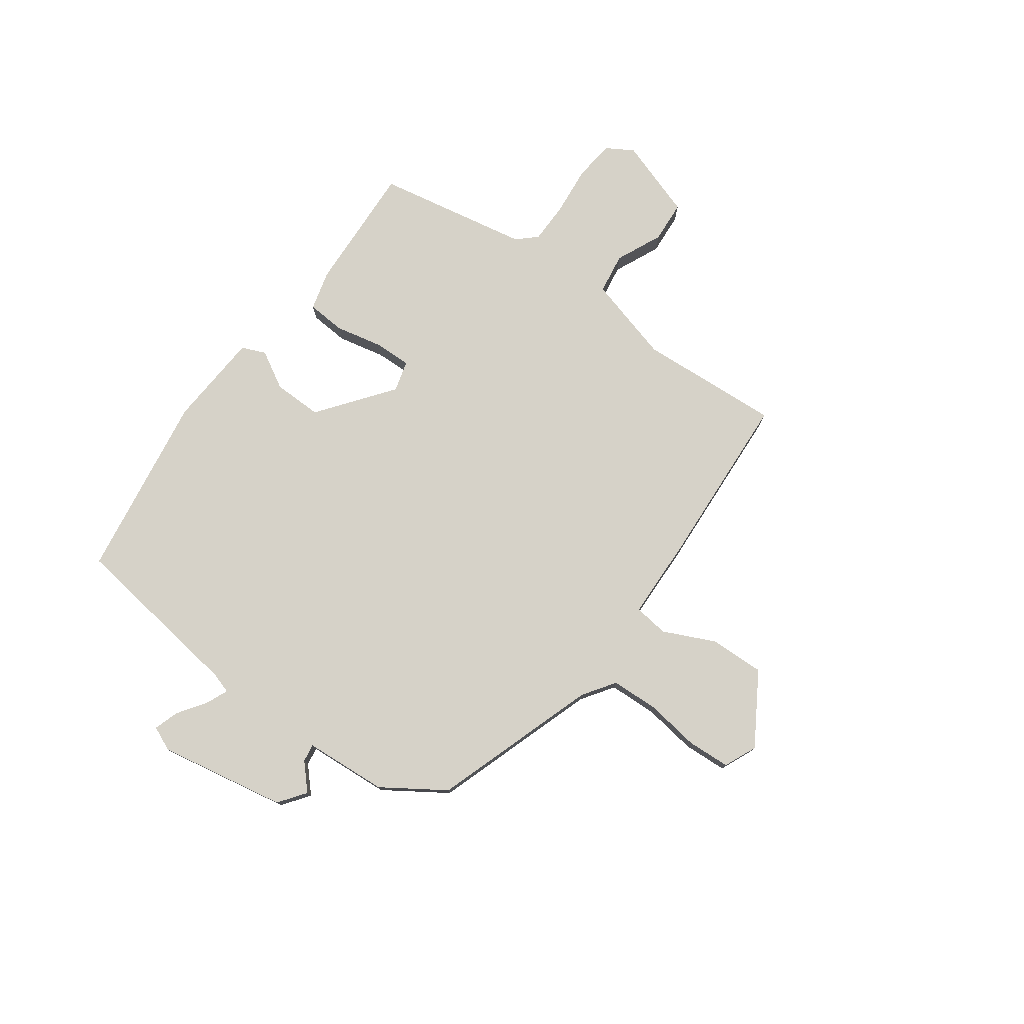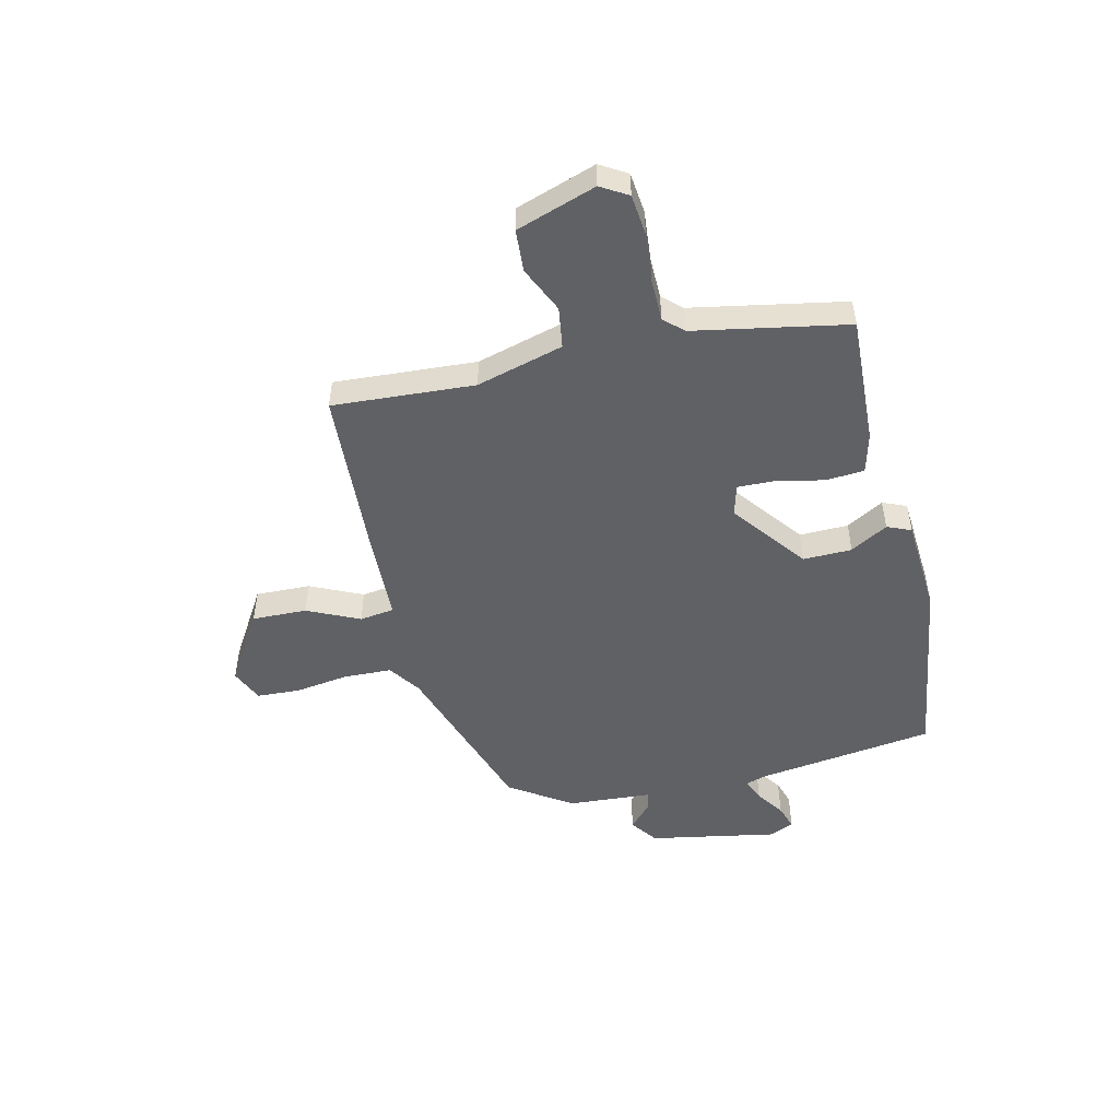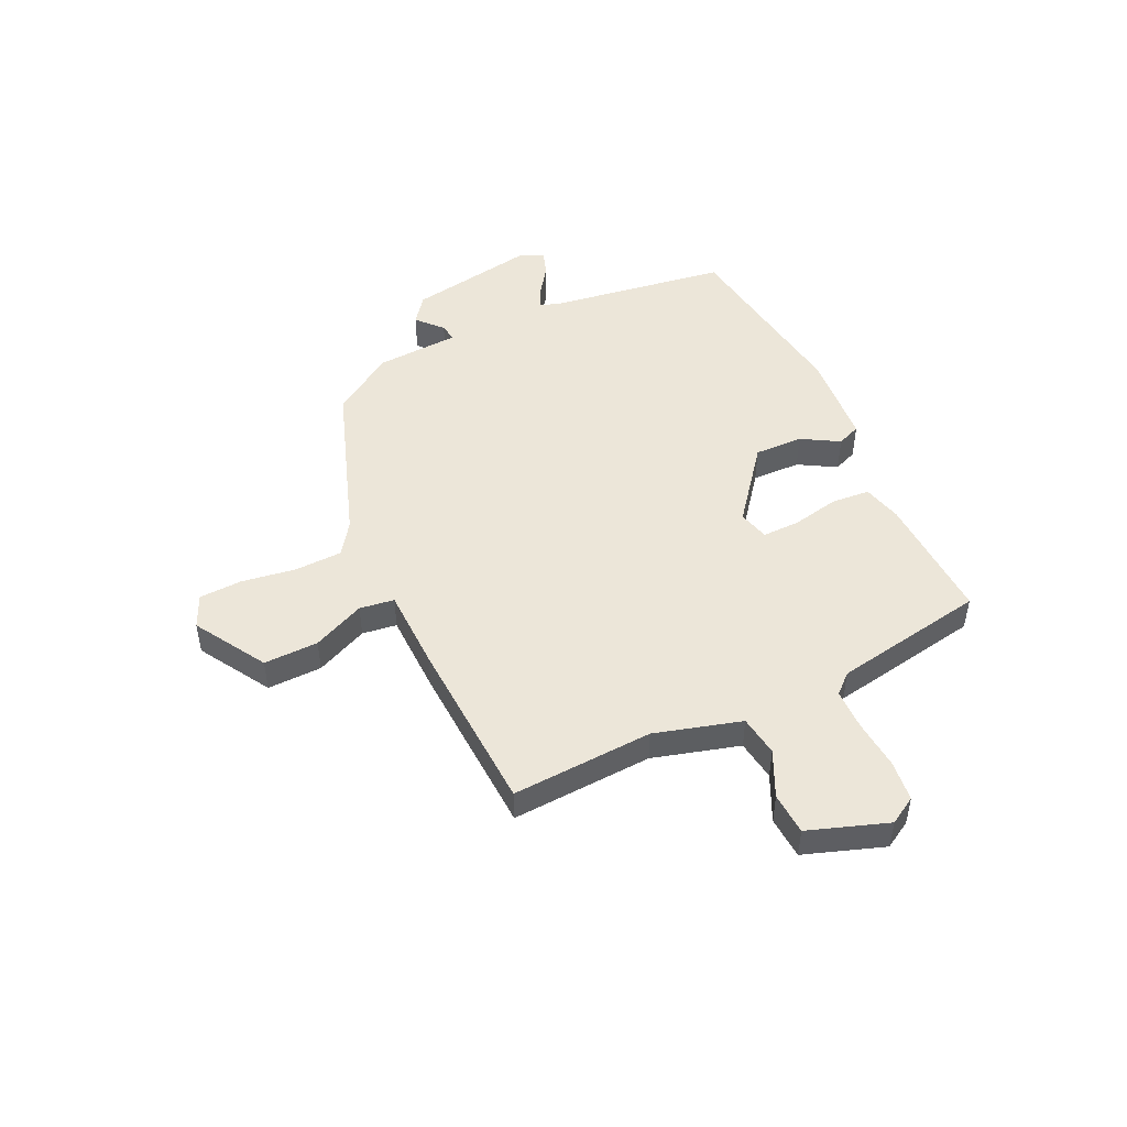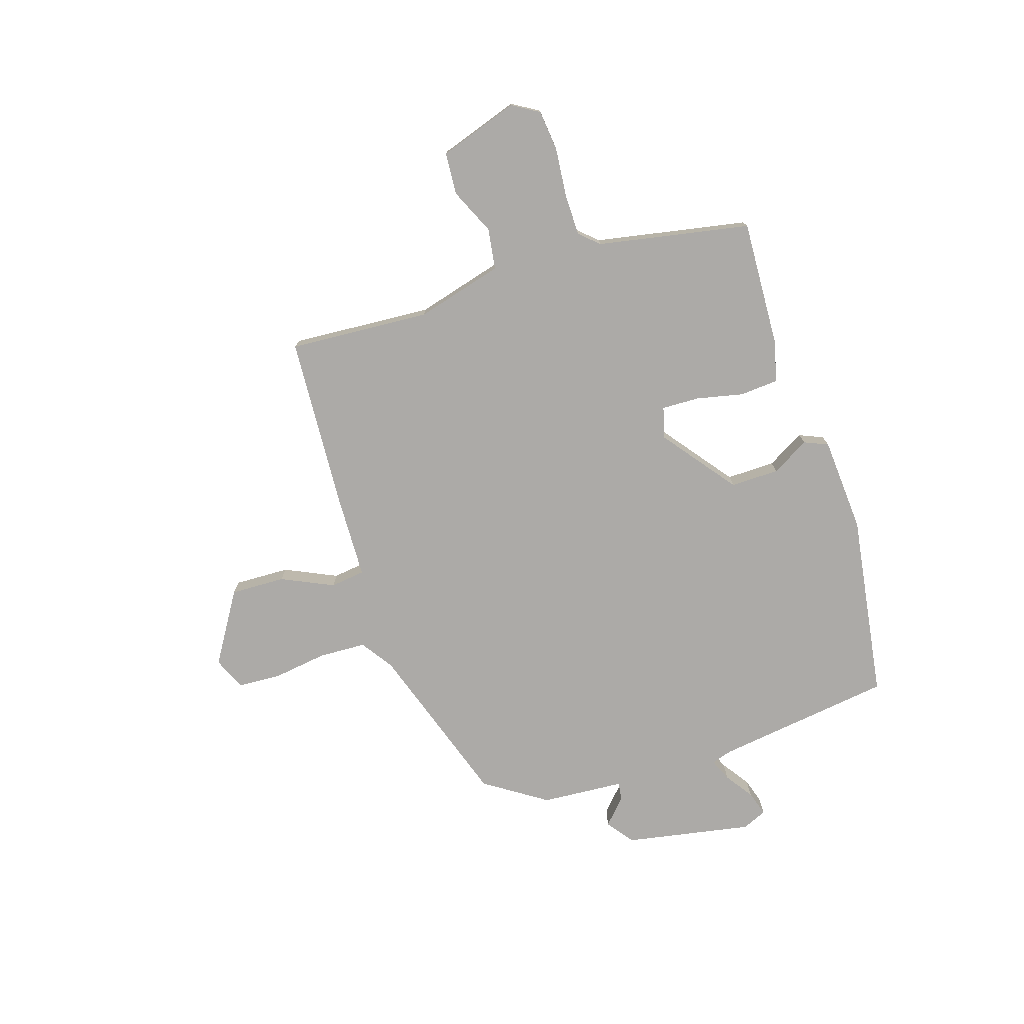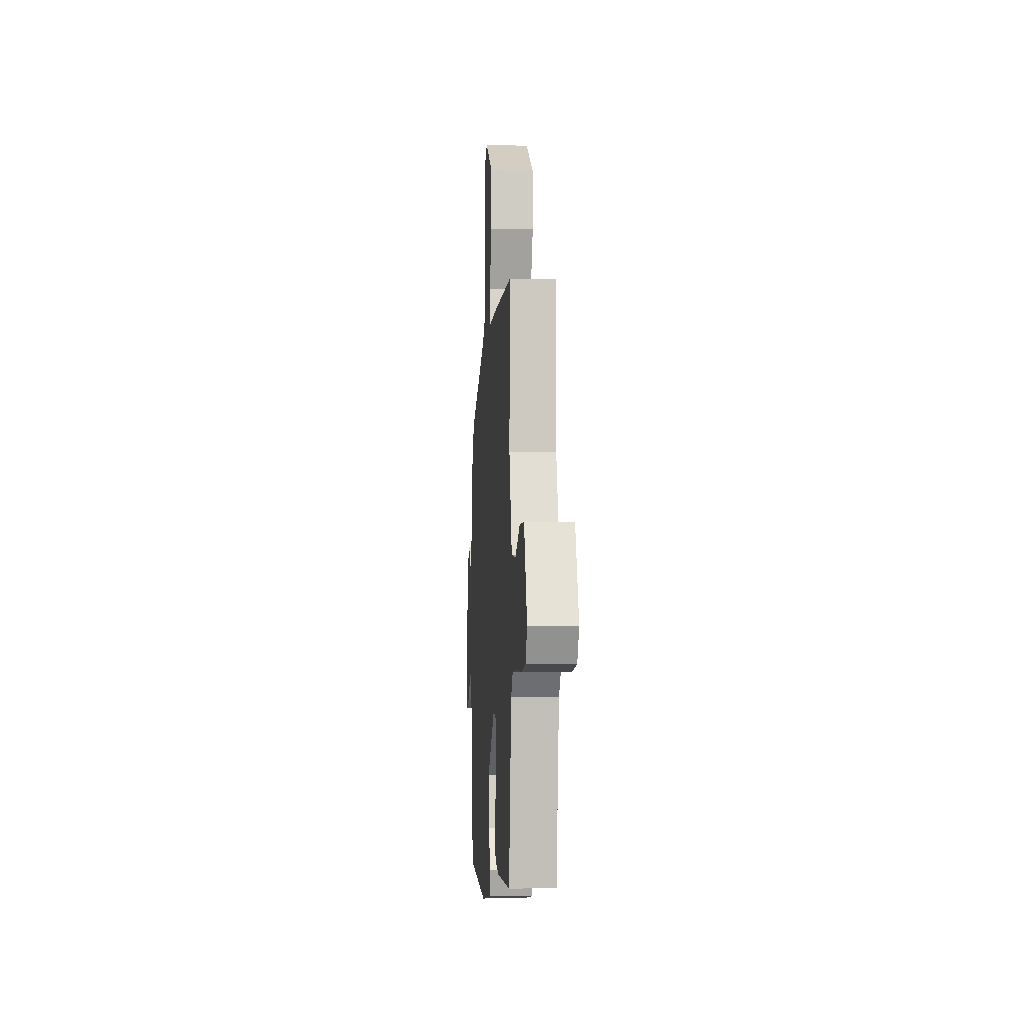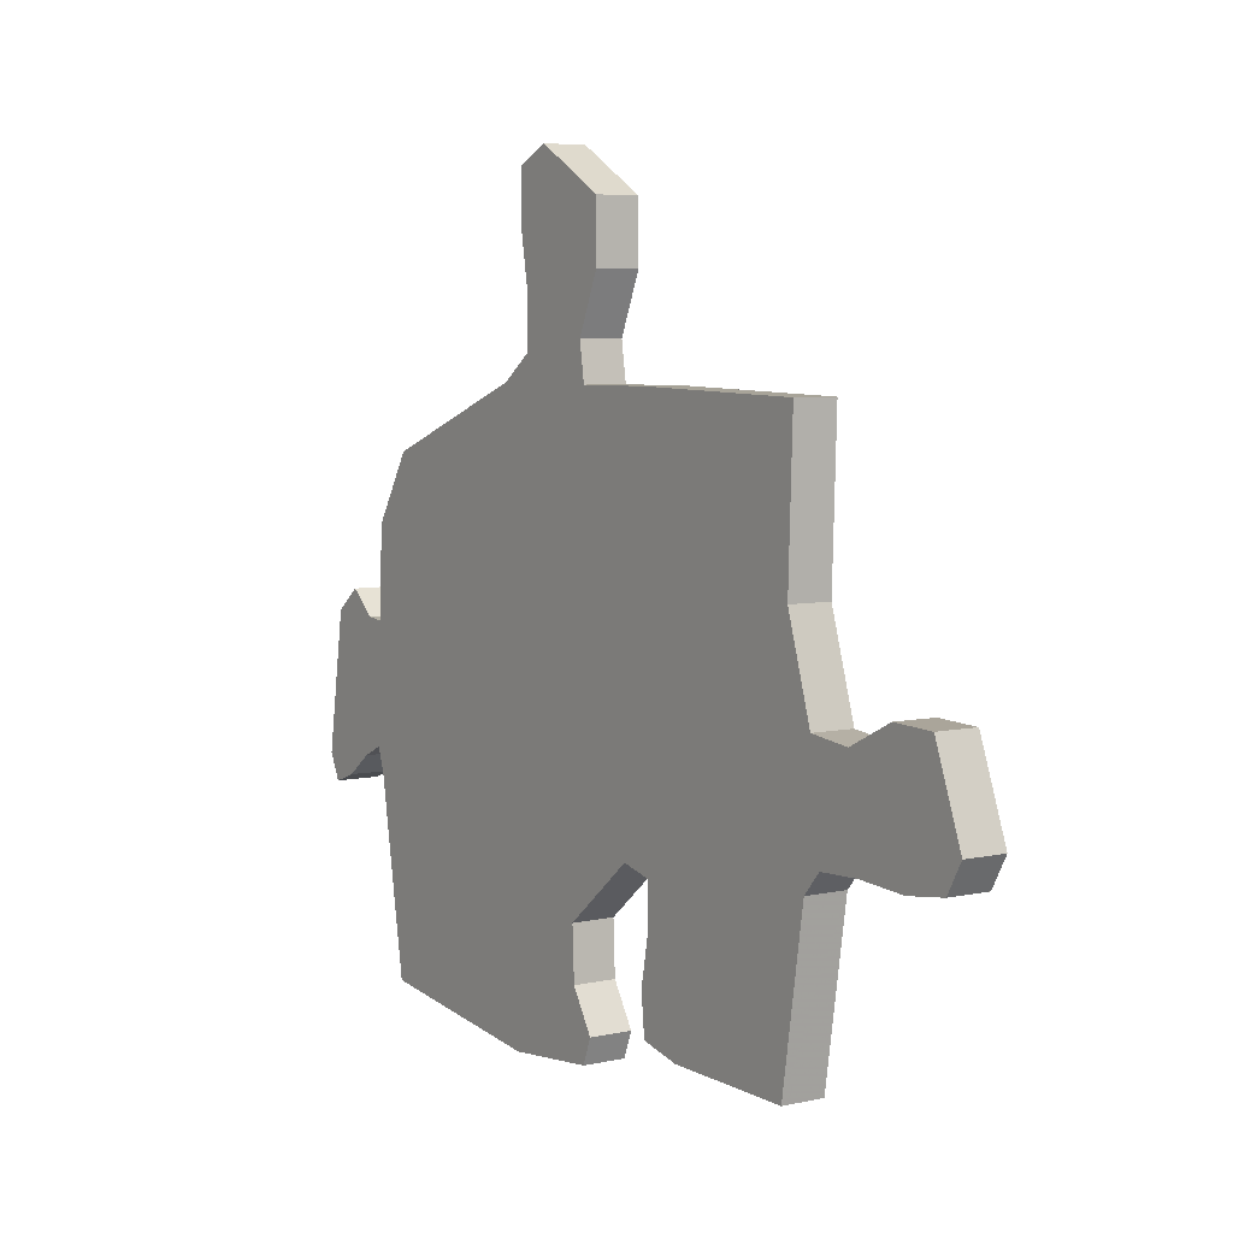
<metadata>
{"format":"obj","ext":"obj","renderer":"f3d","projection":"perspective","resolution":1024,"background":"white","views":[{"elev":77.5,"azim":-55.8,"up":"+Y"},{"elev":-50.2,"azim":101.6,"up":"+Y"},{"elev":48.6,"azim":63.6,"up":"+Y"},{"elev":-76.1,"azim":106.0,"up":"+Y"},{"elev":-4.9,"azim":85.9,"up":"+Z"},{"elev":5.7,"azim":55.9,"up":"+Z"}]}
</metadata>
<code>
v -0.462 0.07 0.344
v -0.164 0.07 0.454
v -0.107 0.07 0.496
v -0.106 0.07 0.583
v -0.123 0.07 0.681
v -0.121 0.07 0.76
v -0.062 0.07 0.788
v 0.07 0.07 0.712
v 0.07 0.07 0.612
v 0.029 0.07 0.516
v 0.039 0.07 0.453
v 0.189 0.07 0.453
v 0.511 0.07 0.444
v 0.502 0.07 0.185
v 0.55 0.07 0.028
v 0.625 0.07 0.019
v 0.708 0.07 0.06
v 0.785 0.07 0.057
v 0.838 0.07 -0.087
v 0.81 0.07 -0.137
v 0.736 0.07 -0.147
v 0.646 0.07 -0.141
v 0.57 0.07 -0.144
v 0.539 0.07 -0.18
v 0.495 0.07 -0.46
v 0.26 0.07 -0.456
v 0.187 0.07 -0.439
v 0.18 0.07 -0.369
v 0.196 0.07 -0.283
v 0.196 0.07 -0.214
v 0.139 0.07 -0.2
v 0.008 0.07 -0.307
v 0.012 0.07 -0.396
v 0.053 0.07 -0.463
v 0.036 0.07 -0.507
v -0.138 0.07 -0.524
v -0.48 0.07 -0.483
v -0.534 0.07 -0.16
v -0.547 0.07 -0.122
v -0.587 0.07 -0.141
v -0.637 0.07 -0.178
v -0.682 0.07 -0.194
v -0.703 0.07 -0.15
v -0.667 0.07 0.084
v -0.619 0.07 0.122
v -0.572 0.07 0.081
v -0.539 0.07 0.077
v -0.533 0.07 0.229
v -0.462 0 0.344
v -0.164 0 0.454
v -0.107 0 0.496
v -0.106 0 0.583
v -0.123 0 0.681
v -0.121 0 0.76
v -0.062 0 0.788
v 0.07 0 0.712
v 0.07 0 0.612
v 0.029 0 0.516
v 0.039 0 0.453
v 0.189 0 0.453
v 0.511 0 0.444
v 0.502 0 0.185
v 0.55 0 0.028
v 0.625 0 0.019
v 0.708 0 0.06
v 0.785 0 0.057
v 0.838 0 -0.087
v 0.81 0 -0.137
v 0.736 0 -0.147
v 0.646 0 -0.141
v 0.57 0 -0.144
v 0.539 0 -0.18
v 0.495 0 -0.46
v 0.26 0 -0.456
v 0.187 0 -0.439
v 0.18 0 -0.369
v 0.196 0 -0.283
v 0.196 0 -0.214
v 0.139 0 -0.2
v 0.008 0 -0.307
v 0.012 0 -0.396
v 0.053 0 -0.463
v 0.036 0 -0.507
v -0.138 0 -0.524
v -0.48 0 -0.483
v -0.534 0 -0.16
v -0.547 0 -0.122
v -0.587 0 -0.141
v -0.637 0 -0.178
v -0.682 0 -0.194
v -0.703 0 -0.15
v -0.667 0 0.084
v -0.619 0 0.122
v -0.572 0 0.081
v -0.539 0 0.077
v -0.533 0 0.229
f 47 48 1 2
f 44 45 46
f 43 44 46
f 42 43 46
f 41 42 46
f 40 41 46
f 39 40 46 47
f 47 2 3
f 39 47 3
f 38 39 3
f 36 37 38
f 35 36 38
f 34 35 38
f 33 34 38
f 32 33 38 3
f 27 28 29
f 26 27 29
f 25 26 29
f 24 25 29
f 23 24 29 30
f 20 21 22
f 19 20 22
f 18 19 22
f 17 18 22
f 16 17 22
f 15 16 22 23
f 23 30 31
f 15 23 31
f 14 15 31
f 14 31 32
f 13 14 32
f 12 13 32
f 11 12 32
f 8 9 10
f 7 8 10
f 6 7 10
f 5 6 10
f 4 5 10
f 10 11 32
f 4 10 32
f 3 4 32
f 50 49 96 95
f 94 93 92
f 94 92 91
f 94 91 90
f 94 90 89
f 94 89 88
f 95 94 88 87
f 51 50 95
f 51 95 87
f 51 87 86
f 86 85 84
f 86 84 83
f 86 83 82
f 86 82 81
f 51 86 81 80
f 77 76 75
f 77 75 74
f 77 74 73
f 77 73 72
f 78 77 72 71
f 70 69 68
f 70 68 67
f 70 67 66
f 70 66 65
f 70 65 64
f 71 70 64 63
f 79 78 71
f 79 71 63
f 79 63 62
f 80 79 62
f 80 62 61
f 80 61 60
f 80 60 59
f 58 57 56
f 58 56 55
f 58 55 54
f 58 54 53
f 58 53 52
f 80 59 58
f 80 58 52
f 80 52 51
f 1 49 50 2
f 2 50 51 3
f 3 51 52 4
f 4 52 53 5
f 5 53 54 6
f 6 54 55 7
f 7 55 56 8
f 8 56 57 9
f 9 57 58 10
f 10 58 59 11
f 11 59 60 12
f 12 60 61 13
f 13 61 62 14
f 14 62 63 15
f 15 63 64 16
f 16 64 65 17
f 17 65 66 18
f 18 66 67 19
f 19 67 68 20
f 20 68 69 21
f 21 69 70 22
f 22 70 71 23
f 23 71 72 24
f 24 72 73 25
f 25 73 74 26
f 26 74 75 27
f 27 75 76 28
f 28 76 77 29
f 29 77 78 30
f 30 78 79 31
f 31 79 80 32
f 32 80 81 33
f 33 81 82 34
f 34 82 83 35
f 35 83 84 36
f 36 84 85 37
f 37 85 86 38
f 38 86 87 39
f 39 87 88 40
f 40 88 89 41
f 41 89 90 42
f 42 90 91 43
f 43 91 92 44
f 44 92 93 45
f 45 93 94 46
f 46 94 95 47
f 47 95 96 48
f 48 96 49 1

</code>
